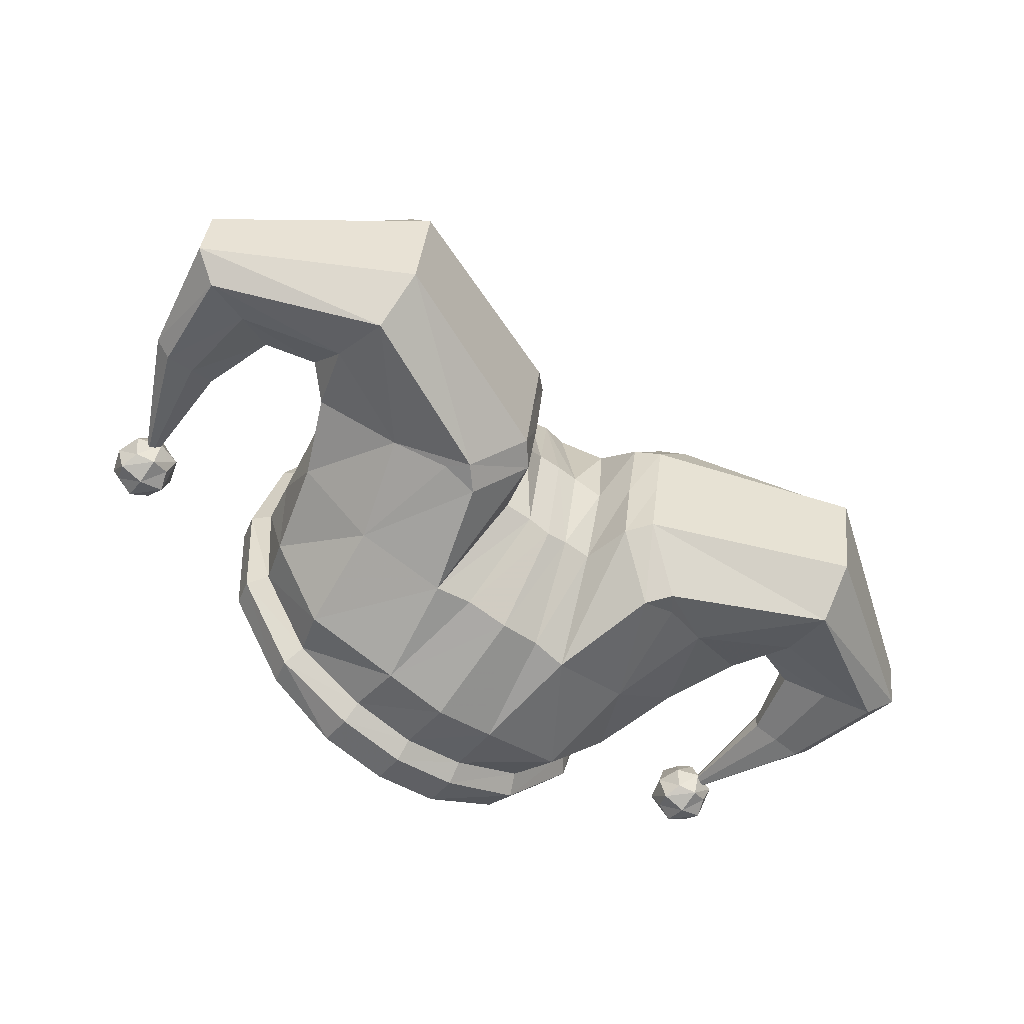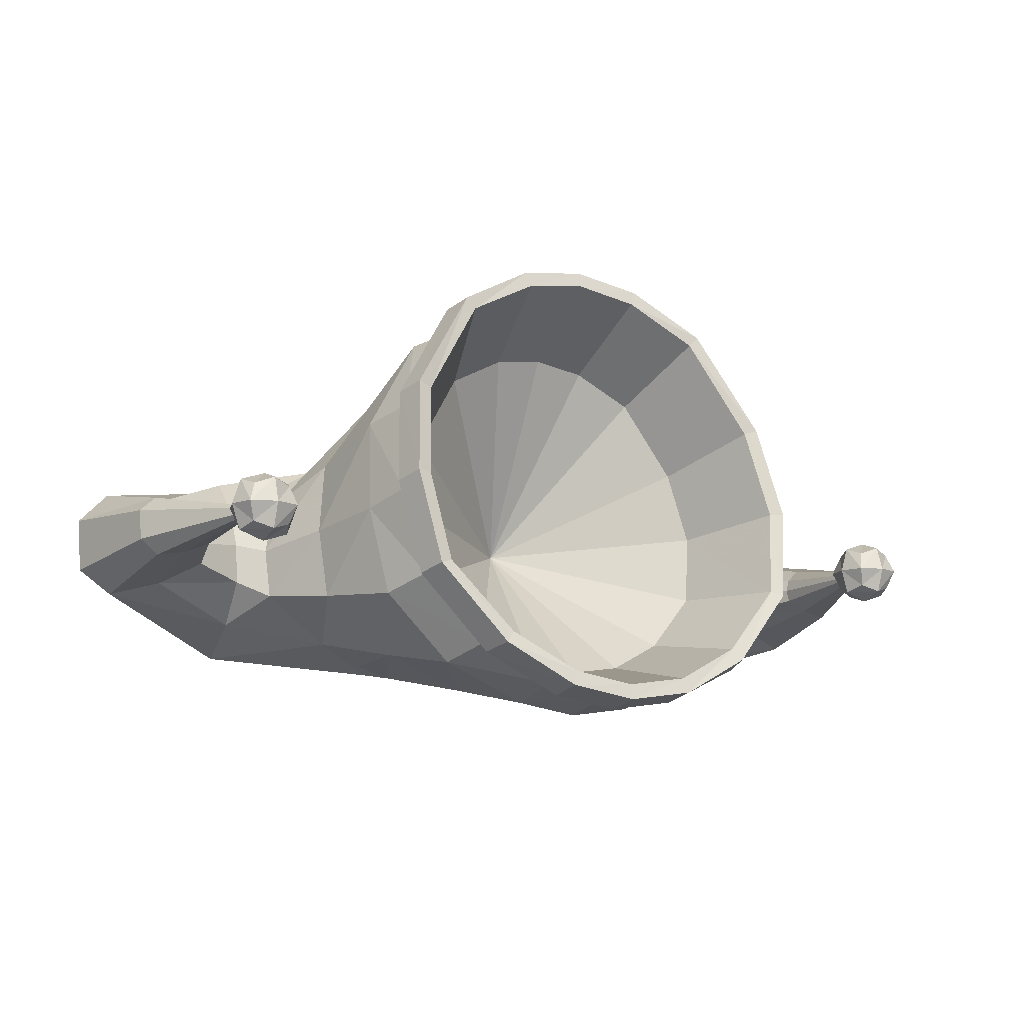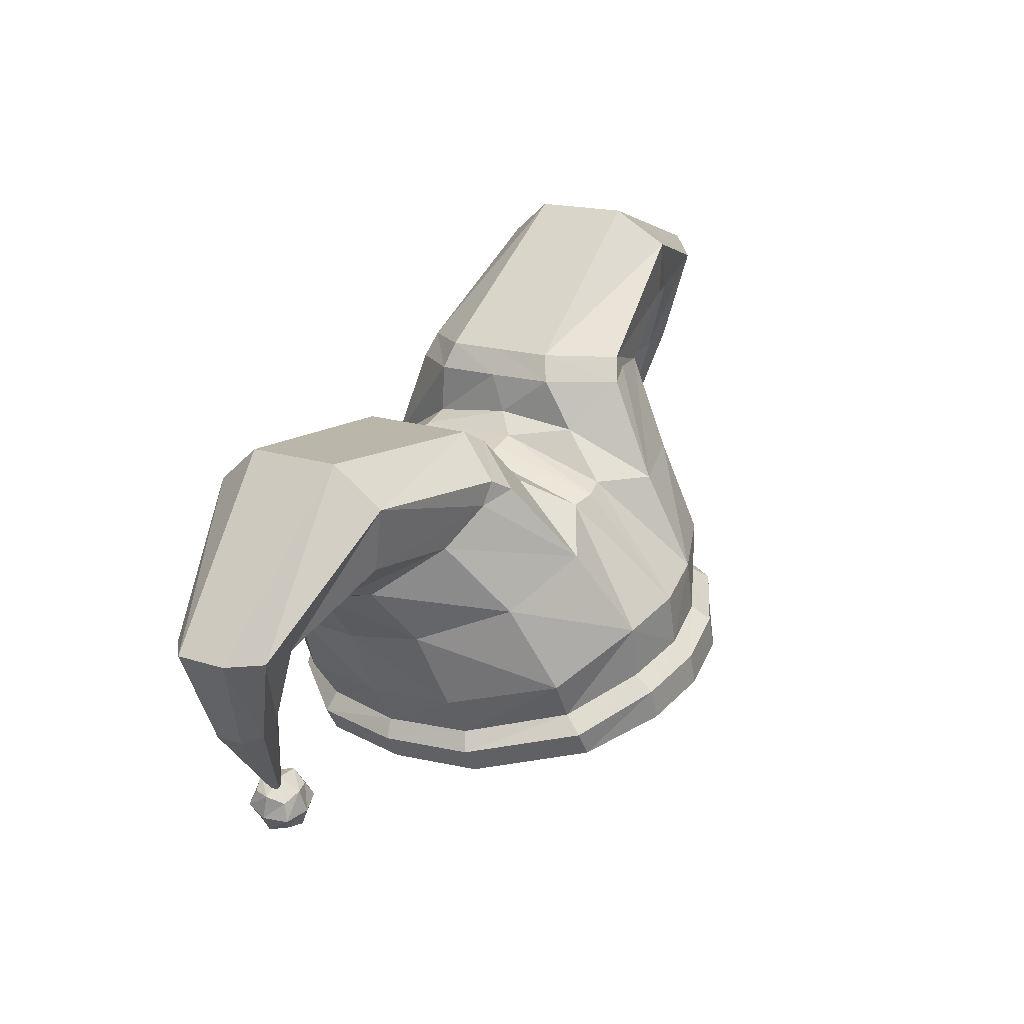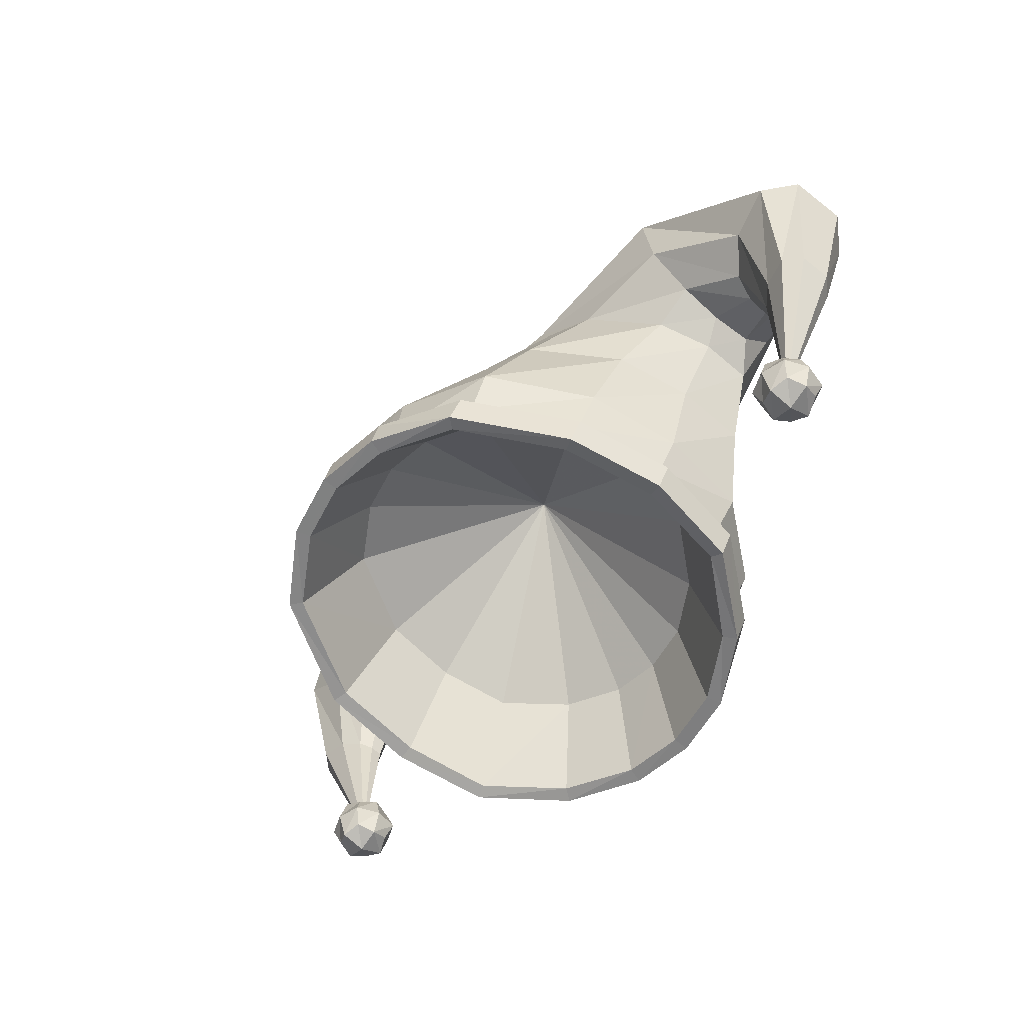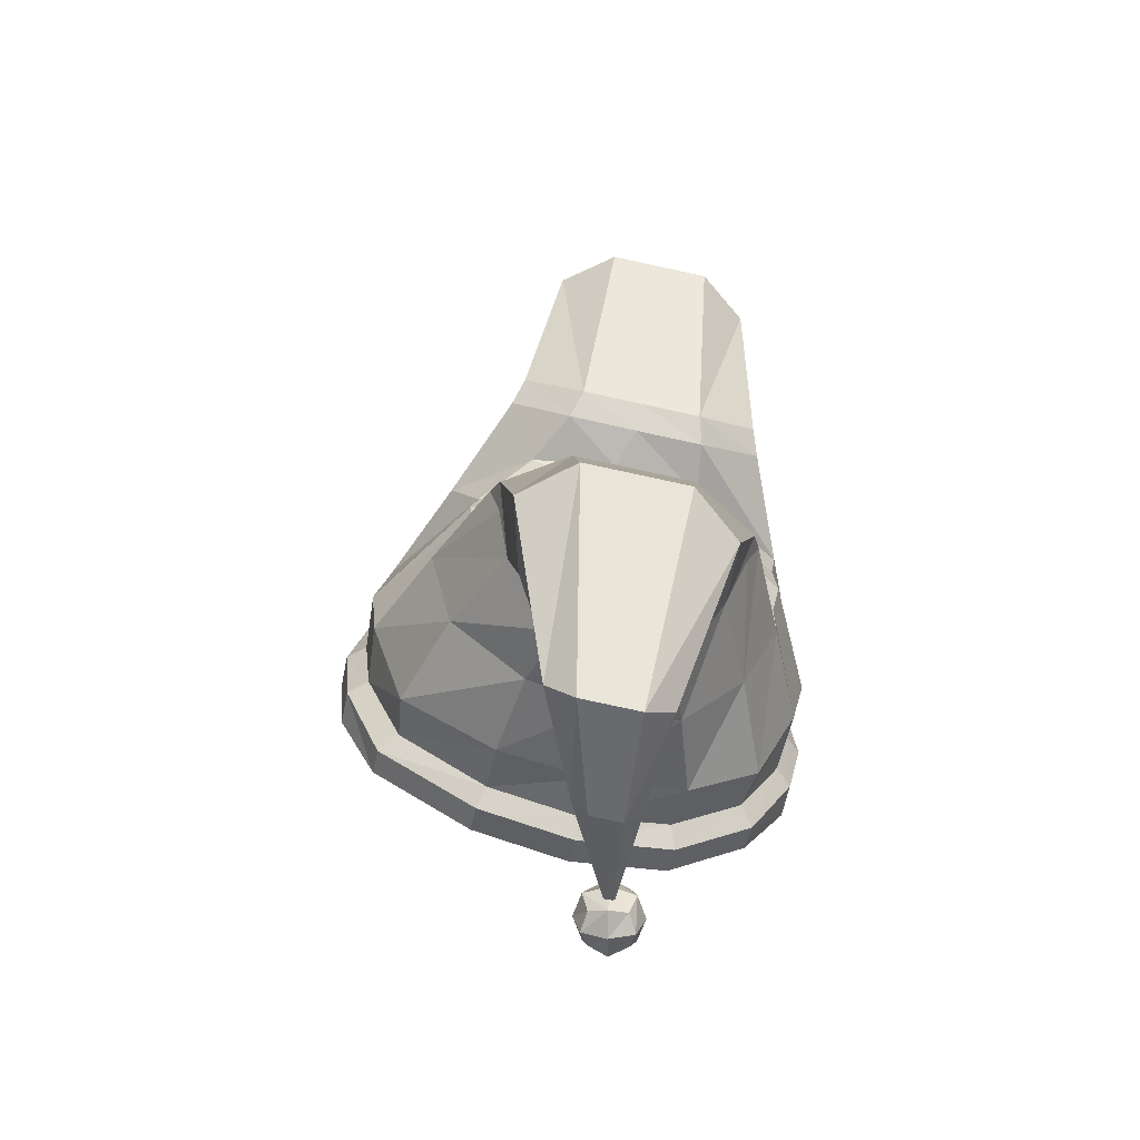
<metadata>
{"format":"obj","ext":"obj","renderer":"f3d","projection":"perspective","resolution":1024,"background":"white","views":[{"elev":-59.4,"azim":143.2,"up":"+Z"},{"elev":-11.4,"azim":-30.6,"up":"+Z"},{"elev":38.5,"azim":-58.8,"up":"+Y"},{"elev":-54.6,"azim":53.5,"up":"+Y"},{"elev":25.9,"azim":94.0,"up":"+Y"}]}
</metadata>
<code>
v -28.75 10.92 34.85
v -27.72 -3.752 -37.7
v -43.71 2.834 -5.04
v -41.75 6.767 14.36
v -40.69 -0.7522 -23.52
v -13.47 12.69 42.96
v -13.37 -5.249 -45.12
v -32.71 15.38 -42.33
v -45.37 18.38 -28.16
v -13.47 35.54 38.33
v -48.18 21.97 -9.674
v -46.55 25.9 9.724
v -33.74 30.05 30.22
v -13.37 17.61 -49.76
v -4.954 57.47 18.04
v -4.944 61.6 -5.715
v -4.934 57.12 -27.74
v -41.73 58.11 -34.38
v -57.52 52.46 -25.27
v -57.92 54.47 -14.73
v -54.61 57.68 -3.648
v -42.11 66.32 7.257
v -62 66.53 -30.3
v -63.17 57.89 -21.81
v -63.01 59.2 -13.22
v -62.99 63.2 -4.679
v -61.94 72.98 3.244
v -60.25 87.75 4.16
v -60.17 79.6 -36.51
v -59.19 93.97 -7.681
v -59.17 91.92 -17.84
v -59.15 89.87 -28.01
v -81.38 58.02 -23.51
v -73.36 53.86 -19.09
v -73.01 54.7 -14.33
v -75.02 56.89 -9.505
v -81.19 61.94 -4.833
v -91.09 66.37 -3.503
v -91.14 61.84 -26.21
v -96.95 67.38 -9.614
v -96.95 66.24 -15.29
v -96.96 65.1 -20.97
v -16.93 53.99 25.24
v -11.21 64.21 7.026
v -10.39 63.51 -10.54
v -11.15 57.1 -27.93
v -16.77 39.67 -45.18
v -35.1 37.56 -38.58
v -50.66 37.16 -26.67
v -51.61 39.81 -11.88
v -48.71 43.74 3.495
v -35.76 49.23 19.44
v -82.92 39.32 -19.62
v -77.77 38.65 -17.49
v -77.56 39.19 -14.85
v -78.85 40 -12.08
v -82.84 41.53 -9.216
v -88.8 42.03 -8.074
v -88.84 39.49 -20.73
v -92.29 41.42 -11.24
v -92.3 40.79 -14.41
v -92.3 40.16 -17.57
v -77.63 10.04 -14.49
v 28.41 10.92 34.85
v 27.72 -3.752 -37.7
v 4.6e-05 13.23 45.21
v 44.32 2.834 -5.04
v 40.63 6.767 14.36
v 41.14 -0.7522 -23.52
v 13.47 12.69 42.96
v 13.37 -5.249 -45.12
v -0.2641 -5.548 -47.17
v 32.71 15.38 -42.33
v 45.41 18.38 -28.16
v 4.6e-05 36.09 40.58
v 13.47 35.54 38.33
v 48.07 21.97 -9.674
v 45.09 25.9 9.724
v 33.4 30.05 30.22
v 13.37 17.61 -49.76
v -0.2641 17.31 -51.81
v 4.954 57.47 18.04
v -0.06599 57.81 19.22
v 4.944 61.6 -5.715
v -0.132 61.73 -5.617
v 4.934 57.12 -27.74
v -0.1981 57.03 -28.71
v 41.73 58.11 -34.38
v 57.52 52.46 -25.27
v 57.92 54.47 -14.73
v 54.61 57.68 -3.648
v 42.11 66.32 7.257
v 62 66.53 -30.3
v 63.17 57.89 -21.81
v 63.01 59.2 -13.22
v 62.99 63.2 -4.679
v 61.94 72.98 3.244
v 60.25 87.75 4.16
v 60.17 79.6 -36.51
v 59.19 93.97 -7.681
v 59.17 91.92 -17.84
v 59.15 89.87 -28.01
v 81.38 58.02 -23.51
v 73.36 53.86 -19.09
v 73.01 54.7 -14.33
v 75.02 56.89 -9.505
v 81.19 61.94 -4.833
v 91.09 66.37 -3.503
v 91.14 61.84 -26.21
v 96.95 67.38 -9.614
v 96.95 66.24 -15.29
v 96.96 65.1 -20.97
v 16.93 53.99 25.24
v 11.21 64.21 7.026
v 10.39 63.51 -10.54
v 11.15 57.1 -27.93
v 16.77 39.67 -45.18
v 35.1 37.56 -38.58
v 50.66 37.16 -26.67
v 51.43 39.81 -11.88
v 48.16 43.74 3.495
v 35.6 49.23 19.44
v 82.92 39.32 -19.62
v 77.77 38.65 -17.49
v 77.56 39.19 -14.85
v 78.85 40 -12.08
v 82.84 41.53 -9.216
v 88.8 42.03 -8.074
v 88.84 39.49 -20.73
v 92.29 41.42 -11.24
v 92.3 40.79 -14.41
v 92.3 40.15 -17.57
v 77.63 10.04 -14.49
v 8.969 40.59 -44.57
v -0.229 40.85 -45.8
v -8.969 40.59 -44.57
v -23.52 72.09 12.41
v -27.65 75.9 9.959
v -31.04 71.46 9.876
v -17.5 77.57 -3.428
v -13.44 73.49 -0.7835
v -17.48 75.04 -15.86
v -13.18 70.64 -14.95
v -17.45 72.55 -28.06
v -13.43 67.74 -28.76
v -23.34 61.3 -40.69
v -30.75 61.78 -38.28
v -27.44 65.81 -39.72
v 23.52 72.09 12.41
v 31.04 71.46 9.876
v 27.65 75.9 9.959
v 17.5 77.57 -3.428
v 13.44 73.49 -0.7834
v 17.48 75.04 -15.86
v 13.18 70.64 -14.95
v 17.45 72.55 -28.06
v 13.43 67.74 -28.76
v 23.34 61.3 -40.69
v 27.44 65.81 -39.72
v 30.75 61.78 -38.28
v -13.88 23 39.94
v -30.53 19.8 31.33
v -43.46 15.68 12.1
v -45.55 11.77 -6.876
v -41.81 8.273 -25.03
v -29.45 5.551 -39.07
v -13.84 5.353 -46.75
v -0.2196 5.125 -48.98
v 13.81 5.353 -46.75
v 29.44 5.551 -39.07
v 42.15 8.273 -25.03
v 45.99 11.77 -6.876
v 42.24 15.68 12.1
v 30.12 19.8 31.33
v 13.88 23 39.94
v 4.6e-05 23.73 42.51
v -29.68 -4.706 -40.08
v -43.43 -1.713 -24.43
v -44.99 4.357 -25.9
v -31.27 1.365 -41.55
v -46.81 2.087 -4.687
v -44.75 6.219 15.39
v -46.33 12.29 13.92
v -48.37 8.158 -6.157
v -30.86 10.93 37
v -32.43 17 35.53
v -14.55 13.23 45.99
v -14.55 20.48 44.52
v -14.35 -5.976 -48.15
v -14.35 1.276 -49.62
v 29.68 -4.706 -40.08
v 31.27 1.365 -41.55
v 45.38 4.357 -25.9
v 43.82 -1.713 -24.43
v 14.55 13.23 45.99
v 14.55 20.48 44.52
v 4.6e-05 21.13 46.93
v 4.6e-05 13.88 48.4
v 47.46 2.087 -4.687
v 49.03 8.158 -6.157
v 45.17 12.29 13.92
v 43.59 6.218 15.39
v 32.17 17 35.53
v 30.59 10.93 37
v 14.34 -5.976 -48.16
v 14.34 1.276 -49.63
v -0.2738 -6.198 -50.38
v -0.2738 1.054 -51.85
v -81.46 6.209 -10.67
v -73.93 6.209 -10.67
v -81.46 13.87 -10.67
v -73.91 13.87 -10.67
v -81.46 13.87 -18.32
v -73.83 13.87 -18.32
v -81.46 6.209 -18.32
v -73.85 6.209 -18.32
v -72.67 10.04 -9.326
v -77.63 15.21 -9.326
v -82.8 15.21 -14.49
v -72.57 15.21 -14.49
v -77.63 15.21 -19.66
v -82.8 10.04 -19.66
v -72.53 10.04 -19.66
v -77.63 4.869 -19.66
v -82.8 4.869 -14.49
v -72.6 4.869 -14.49
v -77.64 4.869 -9.326
v -82.8 10.04 -9.326
v -77.64 10.04 -7.603
v -77.63 16.93 -14.49
v -77.63 10.04 -21.39
v -77.63 3.146 -14.49
v -70.98 10.04 -14.49
v -84.52 10.04 -14.49
v 73.97 6.209 -10.67
v 81.46 6.209 -10.67
v 73.94 13.87 -10.67
v 81.46 13.87 -10.67
v 73.84 13.87 -18.32
v 81.46 13.87 -18.32
v 73.85 6.209 -18.32
v 81.46 6.209 -18.32
v 82.8 10.04 -9.326
v 77.63 15.21 -9.326
v 72.6 15.21 -14.49
v 82.8 15.21 -14.49
v 77.63 15.21 -19.66
v 72.54 10.04 -19.66
v 82.8 10.04 -19.66
v 77.63 4.869 -19.66
v 72.65 4.869 -14.49
v 82.8 4.869 -14.49
v 77.64 4.869 -9.326
v 72.74 10.04 -9.326
v 77.64 10.04 -7.603
v 77.63 16.93 -14.49
v 77.63 10.04 -21.39
v 77.63 3.146 -14.49
v 84.52 10.04 -14.49
v 71.07 10.04 -14.49
v -22.28 18.34 -34.84
v -32.76 20.78 -23.33
v 0.2745 54.53 -11.15
v -35.25 23.68 -8.373
v -33.66 26.84 7.22
v -23.21 30.19 23.73
v -10.92 31.6 30.25
v -10.81 17.14 -40.78
v 22.4 18.34 -34.84
v 33.25 20.78 -23.33
v 0.05985 32.05 32.06
v 11.04 31.61 30.25
v 35.87 23.68 -8.37
v 32.88 26.84 7.223
v 23.06 30.19 23.73
v 10.92 17.14 -40.78
v -0.1558 16.91 -42.42
f 177 178 179 180
f 181 182 183 184
f 182 185 186 183
f 178 181 184 179
f 185 187 188 186
f 189 177 180 190
f 9 49 48 8
f 12 51 50 11
f 13 52 51 12
f 11 50 49 9
f 10 43 52 13
f 8 48 47 14
f 15 44 43 10
f 16 45 44 15
f 17 46 45 16
f 136 47 46 17
f 19 24 23 18
f 21 26 25 20
f 22 27 26 21
f 20 25 24 19
f 18 23 29 148 147
f 24 34 33 23
f 26 36 35 25
f 27 37 36 26
f 25 35 34 24
f 28 38 37 27
f 23 33 39 29
f 30 40 38 28
f 31 41 40 30
f 32 42 41 31
f 29 39 42 32
f 48 18 147 146 47
f 49 19 18 48
f 50 20 19 49
f 51 21 20 50
f 52 22 21 51
f 43 137 139 22 52
f 34 54 53 33
f 36 56 55 35
f 37 57 56 36
f 35 55 54 34
f 38 58 57 37
f 33 53 59 39
f 40 60 58 38
f 41 61 60 40
f 42 62 61 41
f 39 59 62 42
f 54 63 53
f 56 63 55
f 57 63 56
f 55 63 54
f 58 63 57
f 53 63 59
f 60 63 58
f 61 63 60
f 62 63 61
f 59 63 62
f 191 192 193 194
f 195 196 197 198
f 199 200 201 202
f 202 201 203 204
f 194 193 200 199
f 204 203 196 195
f 205 206 192 191
f 207 208 206 205
f 75 76 82 83
f 83 82 84 85
f 85 84 86 87
f 87 86 134 135
f 74 73 118 119
f 78 77 120 121
f 79 78 121 122
f 77 74 119 120
f 76 79 122 113
f 73 80 117 118
f 82 76 113 114
f 84 82 114 115
f 86 84 115 116
f 117 134 86 116
f 89 88 93 94
f 91 90 95 96
f 92 91 96 97
f 90 89 94 95
f 88 160 159 99 93
f 94 93 103 104
f 96 95 105 106
f 97 96 106 107
f 95 94 104 105
f 98 97 107 108
f 93 99 109 103
f 100 98 108 110
f 101 100 110 111
f 102 101 111 112
f 99 102 112 109
f 118 117 158 160 88
f 119 118 88 89
f 120 119 89 90
f 121 120 90 91
f 122 121 91 92
f 113 122 92 150 149
f 104 103 123 124
f 106 105 125 126
f 107 106 126 127
f 105 104 124 125
f 108 107 127 128
f 103 109 129 123
f 110 108 128 130
f 111 110 130 131
f 112 111 131 132
f 109 112 132 129
f 124 123 133
f 126 125 133
f 127 126 133
f 125 124 133
f 128 127 133
f 123 129 133
f 130 128 133
f 131 130 133
f 132 131 133
f 129 132 133
f 189 190 208 207
f 135 136 17 87
f 17 16 85 87
f 16 15 83 85
f 15 10 75 83
f 197 188 187 198
f 80 134 117
f 135 134 80 81
f 14 136 135 81
f 14 47 136
f 139 138 28 27 22
f 151 150 92 97 98
f 138 137 141 140
f 140 141 143 142
f 142 143 145 144
f 144 145 146 148
f 149 151 152 153
f 153 152 154 155
f 155 154 156 157
f 157 156 159 158
f 140 30 28 138
f 142 31 30 140
f 144 32 31 142
f 144 148 29 32
f 44 141 137 43
f 45 143 141 44
f 46 145 143 45
f 47 146 145 46
f 152 151 98 100
f 154 152 100 101
f 156 154 101 102
f 159 156 102 99
f 114 113 149 153
f 115 114 153 155
f 116 115 155 157
f 117 116 157 158
f 137 138 139
f 146 147 148
f 149 150 151
f 158 159 160
f 162 161 10 13
f 163 162 13 12
f 164 163 12 11
f 165 164 11 9
f 166 165 9 8
f 167 166 8 14
f 168 167 14 81
f 169 168 81 80
f 170 169 80 73
f 171 170 73 74
f 172 171 74 77
f 173 172 77 78
f 174 173 78 79
f 175 174 79 76
f 176 175 76 75
f 10 161 176 75
f 2 5 178 177
f 165 166 180 179
f 3 4 182 181
f 163 164 184 183
f 4 1 185 182
f 162 163 183 186
f 5 3 181 178
f 164 165 179 184
f 1 6 187 185
f 161 162 186 188
f 7 2 177 189
f 166 167 190 180
f 170 171 193 192
f 69 65 191 194
f 175 176 197 196
f 66 70 195 198
f 172 173 201 200
f 68 67 199 202
f 173 174 203 201
f 64 68 202 204
f 171 172 200 193
f 67 69 194 199
f 174 175 196 203
f 70 64 204 195
f 169 170 192 206
f 65 71 205 191
f 168 169 206 208
f 71 72 207 205
f 167 168 208 190
f 72 7 189 207
f 176 161 188 197
f 6 66 198 187
f 209 227 229 228
f 227 210 217 229
f 229 217 212 218
f 228 229 218 211
f 211 218 230 219
f 218 212 220 230
f 230 220 214 221
f 219 230 221 213
f 213 221 231 222
f 221 214 223 231
f 231 223 216 224
f 222 231 224 215
f 215 224 232 225
f 224 216 226 232
f 232 226 210 227
f 225 232 227 209
f 210 226 233 217
f 226 216 223 233
f 233 223 214 220
f 217 233 220 212
f 215 225 234 222
f 225 209 228 234
f 234 228 211 219
f 222 234 219 213
f 235 253 255 254
f 253 236 243 255
f 255 243 238 244
f 254 255 244 237
f 237 244 256 245
f 244 238 246 256
f 256 246 240 247
f 245 256 247 239
f 239 247 257 248
f 247 240 249 257
f 257 249 242 250
f 248 257 250 241
f 241 250 258 251
f 250 242 252 258
f 258 252 236 253
f 251 258 253 235
f 236 252 259 243
f 252 242 249 259
f 259 249 240 246
f 243 259 246 238
f 241 251 260 248
f 251 235 254 260
f 260 254 237 245
f 248 260 245 239
f 262 261 263
f 265 264 263
f 266 265 263
f 264 262 263
f 267 266 263
f 261 268 263
f 269 270 263
f 272 271 263
f 273 274 263
f 274 275 263
f 270 273 263
f 275 272 263
f 276 269 263
f 277 276 263
f 271 267 263
f 268 277 263
f 5 2 261 262
f 4 3 264 265
f 1 4 265 266
f 3 5 262 264
f 6 1 266 267
f 2 7 268 261
f 65 69 270 269
f 70 66 271 272
f 67 68 274 273
f 68 64 275 274
f 69 67 273 270
f 64 70 272 275
f 71 65 269 276
f 72 71 276 277
f 66 6 267 271
f 7 72 277 268

</code>
